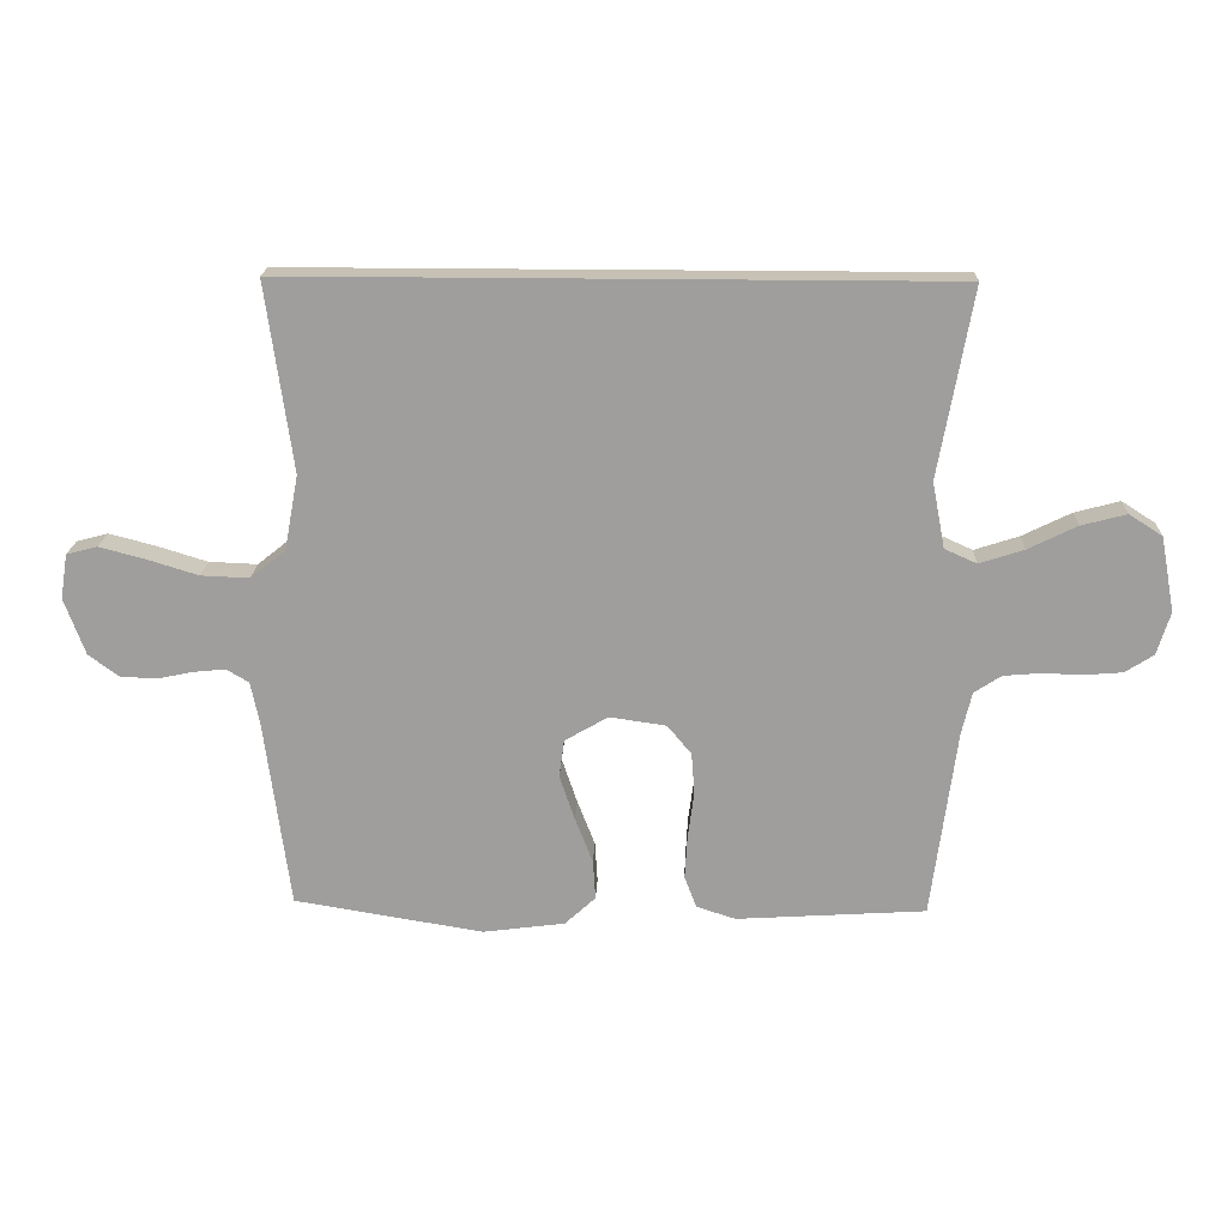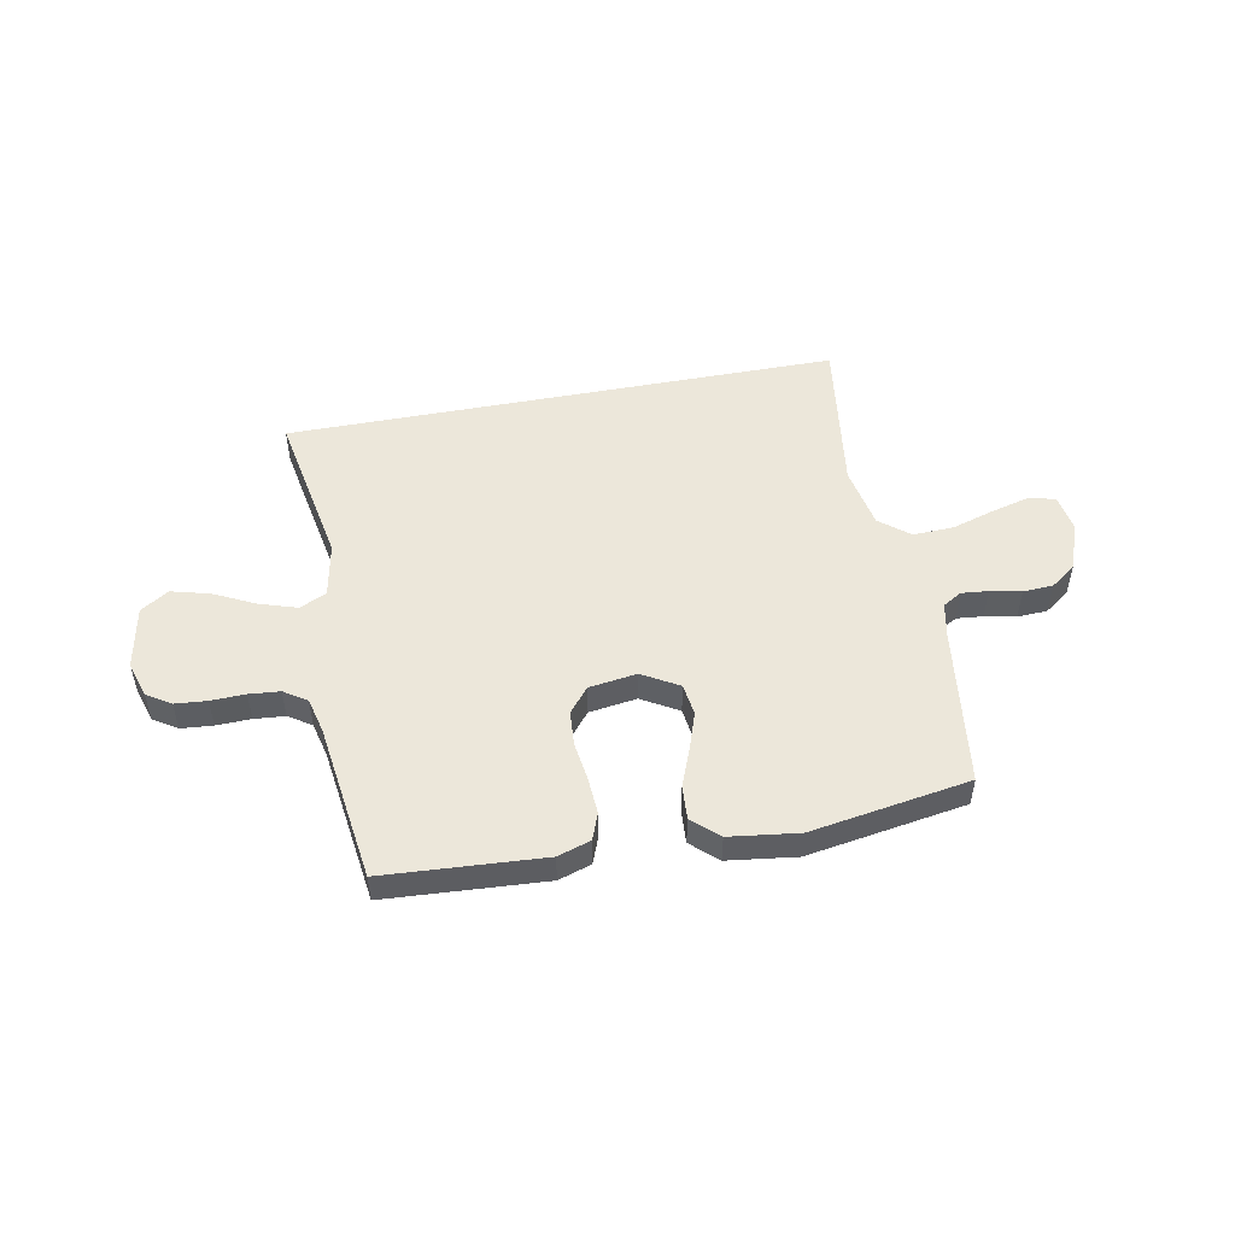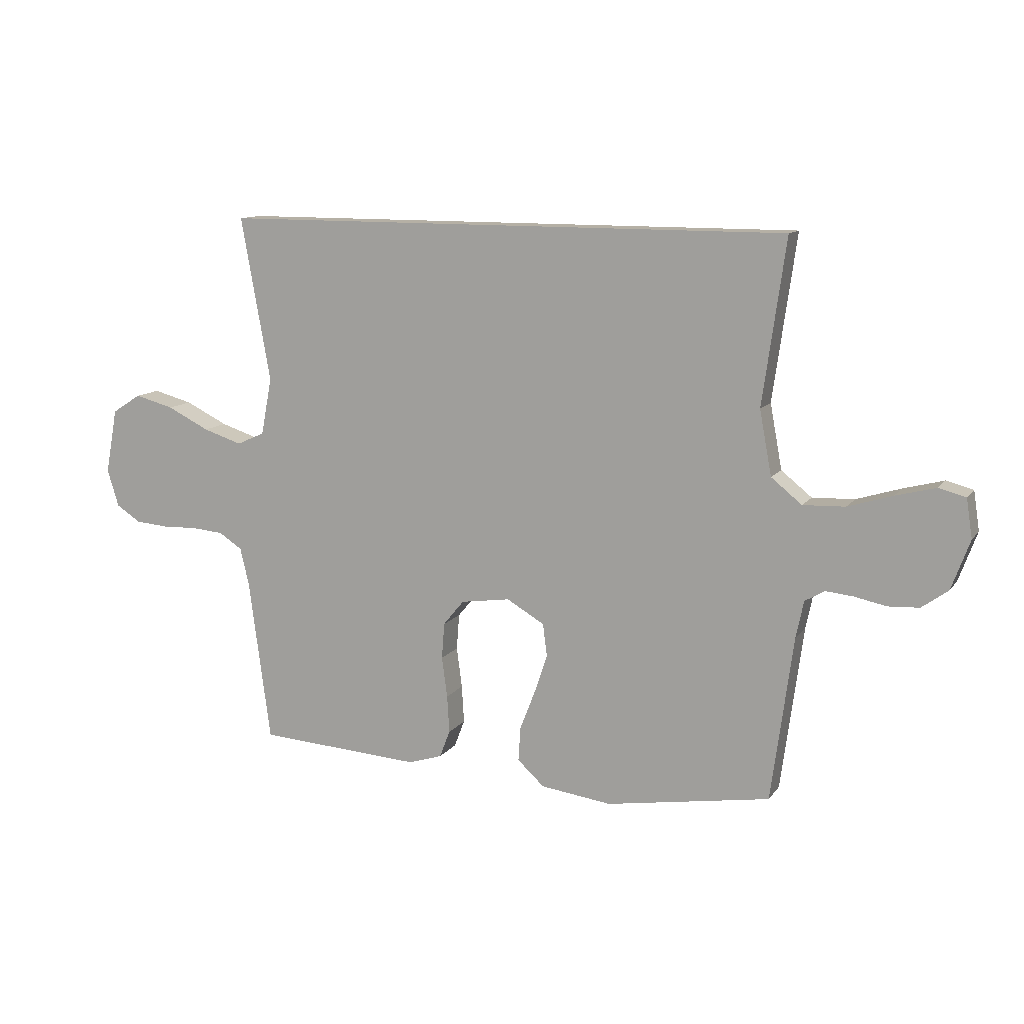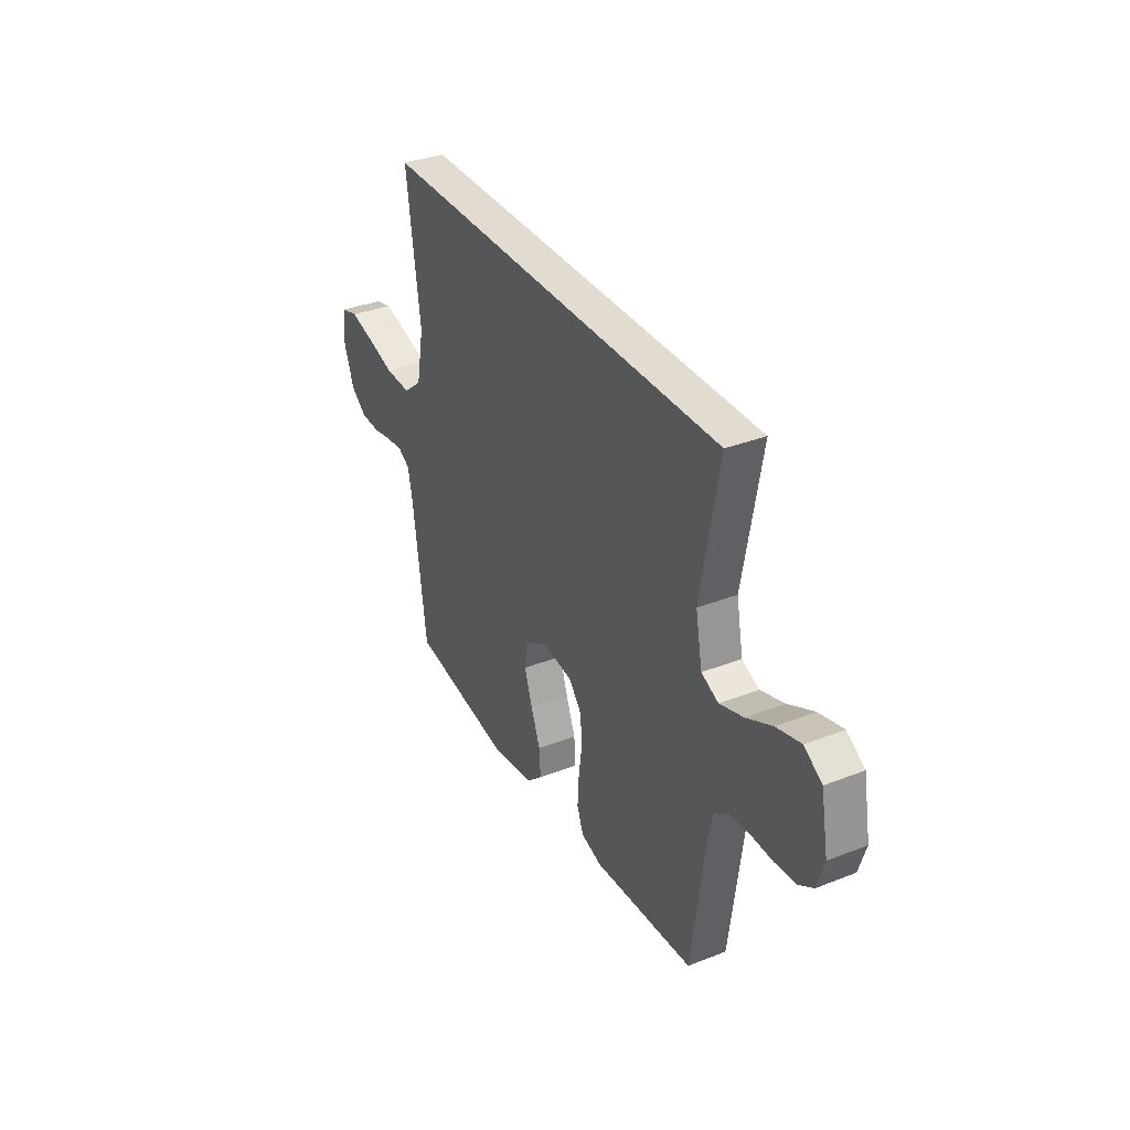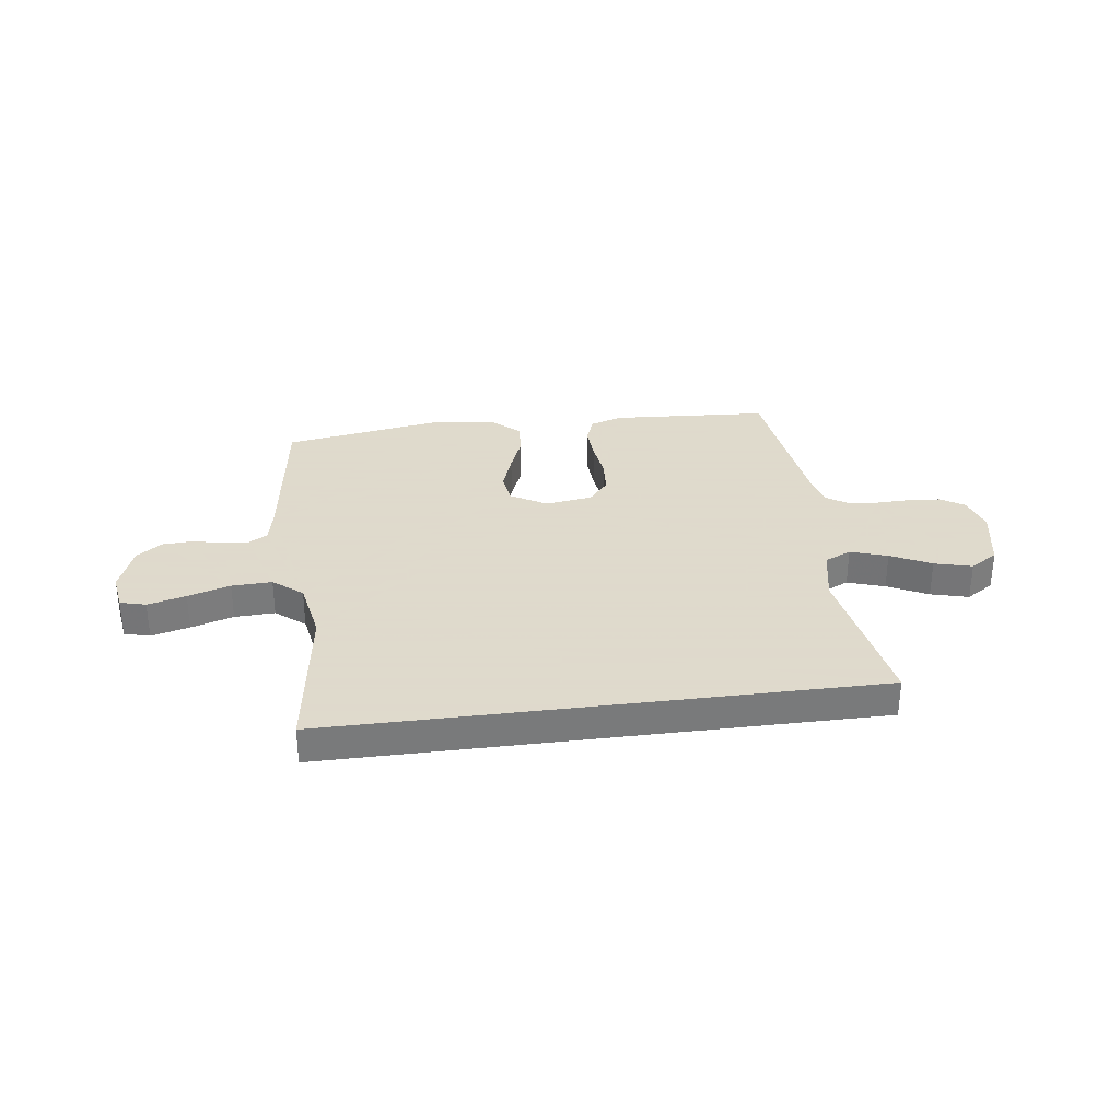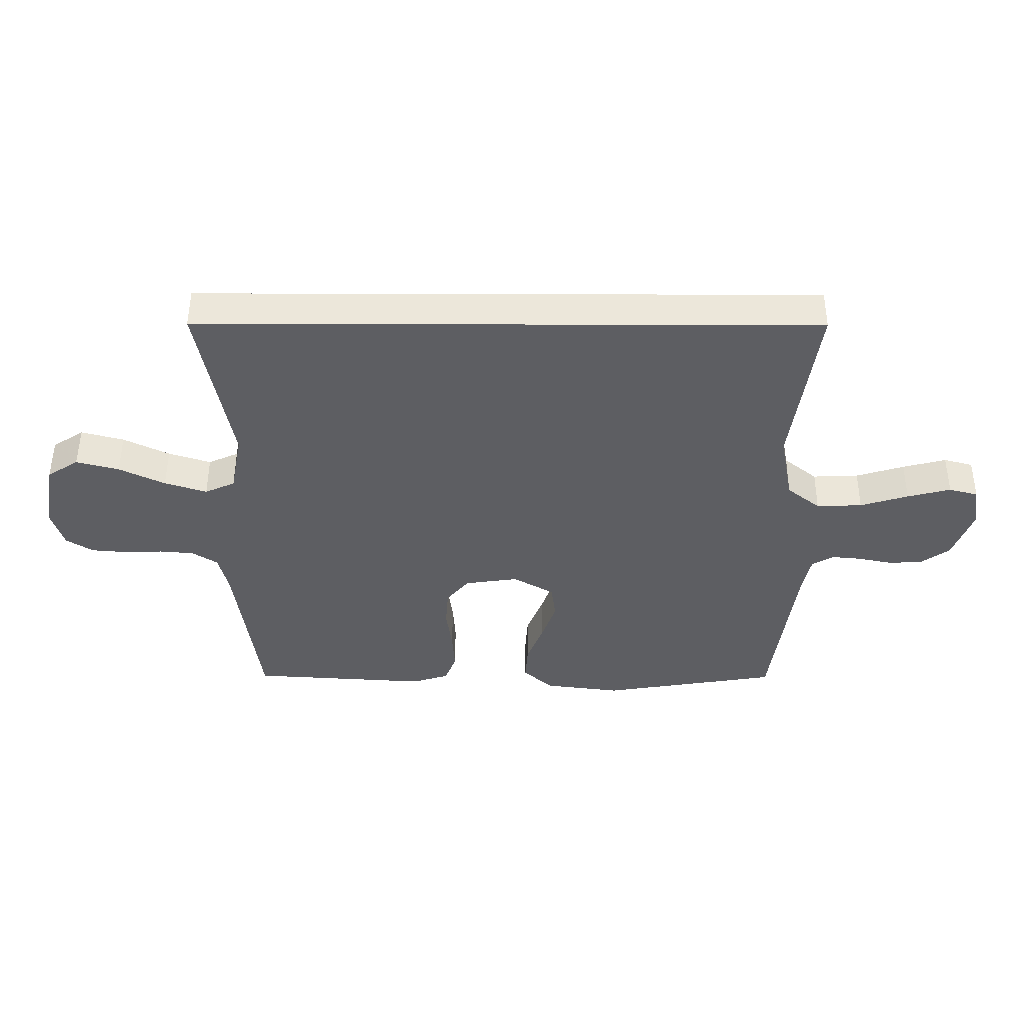
<metadata>
{"format":"obj","ext":"obj","renderer":"f3d","projection":"perspective","resolution":1024,"background":"white","views":[{"elev":18.6,"azim":2.2,"up":"+Z"},{"elev":50.6,"azim":169.2,"up":"+Y"},{"elev":11.7,"azim":-158.1,"up":"+Z"},{"elev":34.4,"azim":62.2,"up":"+Z"},{"elev":32.4,"azim":-7.4,"up":"+Y"},{"elev":50.6,"azim":-179.8,"up":"+Z"}]}
</metadata>
<code>
v -0.509 0.07 0.5
v 0.536 0.07 0.5
v 0.482 0.07 0.2
v 0.502 0.07 0.096
v 0.553 0.07 0.073
v 0.624 0.07 0.096
v 0.701 0.07 0.134
v 0.773 0.07 0.153
v 0.826 0.07 0.119
v 0.848 0.07 0
v 0.827 0.07 -0.068
v 0.782 0.07 -0.097
v 0.722 0.07 -0.102
v 0.657 0.07 -0.1
v 0.599 0.07 -0.105
v 0.556 0.07 -0.133
v 0.54 0.07 -0.2
v 0.5 0.07 -0.5
v 0.2 0.07 -0.519
v 0.138 0.07 -0.499
v 0.119 0.07 -0.449
v 0.123 0.07 -0.38
v 0.133 0.07 -0.306
v 0.128 0.07 -0.24
v 0.09 0.07 -0.194
v 0 0.07 -0.181
v -0.069 0.07 -0.221
v -0.077 0.07 -0.281
v -0.053 0.07 -0.352
v -0.025 0.07 -0.424
v -0.021 0.07 -0.487
v -0.07 0.07 -0.532
v -0.2 0.07 -0.549
v -0.5 0.07 -0.5
v -0.54 0.07 -0.2
v -0.554 0.07 -0.132
v -0.59 0.07 -0.111
v -0.64 0.07 -0.116
v -0.698 0.07 -0.128
v -0.755 0.07 -0.125
v -0.803 0.07 -0.09
v -0.836 0.07 0
v -0.825 0.07 0.071
v -0.776 0.07 0.084
v -0.703 0.07 0.065
v -0.622 0.07 0.04
v -0.545 0.07 0.037
v -0.489 0.07 0.082
v -0.467 0.07 0.2
v -0.509 0 0.5
v 0.536 0 0.5
v 0.482 0 0.2
v 0.502 0 0.096
v 0.553 0 0.073
v 0.624 0 0.096
v 0.701 0 0.134
v 0.773 0 0.153
v 0.826 0 0.119
v 0.848 0 0
v 0.827 0 -0.068
v 0.782 0 -0.097
v 0.722 0 -0.102
v 0.657 0 -0.1
v 0.599 0 -0.105
v 0.556 0 -0.133
v 0.54 0 -0.2
v 0.5 0 -0.5
v 0.2 0 -0.519
v 0.138 0 -0.499
v 0.119 0 -0.449
v 0.123 0 -0.38
v 0.133 0 -0.306
v 0.128 0 -0.24
v 0.09 0 -0.194
v 0 0 -0.181
v -0.069 0 -0.221
v -0.077 0 -0.281
v -0.053 0 -0.352
v -0.025 0 -0.424
v -0.021 0 -0.487
v -0.07 0 -0.532
v -0.2 0 -0.549
v -0.5 0 -0.5
v -0.54 0 -0.2
v -0.554 0 -0.132
v -0.59 0 -0.111
v -0.64 0 -0.116
v -0.698 0 -0.128
v -0.755 0 -0.125
v -0.803 0 -0.09
v -0.836 0 0
v -0.825 0 0.071
v -0.776 0 0.084
v -0.703 0 0.065
v -0.622 0 0.04
v -0.545 0 0.037
v -0.489 0 0.082
v -0.467 0 0.2
f 44 45 46
f 43 44 46
f 42 43 46
f 41 42 46
f 40 41 46
f 39 40 46
f 38 39 46
f 37 38 46 47
f 36 37 47 48
f 33 34 35
f 32 33 35
f 31 32 35
f 30 31 35
f 29 30 35
f 35 36 48
f 29 35 48
f 28 29 48
f 21 22 23
f 20 21 23
f 19 20 23
f 18 19 23
f 17 18 23
f 16 17 23 24
f 15 16 24 25
f 12 13 14
f 11 12 14
f 10 11 14
f 9 10 14
f 8 9 14
f 7 8 14
f 6 7 14
f 5 6 14 15
f 15 25 26
f 5 15 26
f 4 5 26
f 49 1 2 3
f 27 28 48 49
f 26 27 49 3
f 3 4 26
f 95 94 93
f 95 93 92
f 95 92 91
f 95 91 90
f 95 90 89
f 95 89 88
f 95 88 87
f 96 95 87 86
f 97 96 86 85
f 84 83 82
f 84 82 81
f 84 81 80
f 84 80 79
f 84 79 78
f 97 85 84
f 97 84 78
f 97 78 77
f 72 71 70
f 72 70 69
f 72 69 68
f 72 68 67
f 72 67 66
f 73 72 66 65
f 74 73 65 64
f 63 62 61
f 63 61 60
f 63 60 59
f 63 59 58
f 63 58 57
f 63 57 56
f 63 56 55
f 64 63 55 54
f 75 74 64
f 75 64 54
f 75 54 53
f 52 51 50 98
f 98 97 77 76
f 52 98 76 75
f 75 53 52
f 1 50 51 2
f 2 51 52 3
f 3 52 53 4
f 4 53 54 5
f 5 54 55 6
f 6 55 56 7
f 7 56 57 8
f 8 57 58 9
f 9 58 59 10
f 10 59 60 11
f 11 60 61 12
f 12 61 62 13
f 13 62 63 14
f 14 63 64 15
f 15 64 65 16
f 16 65 66 17
f 17 66 67 18
f 18 67 68 19
f 19 68 69 20
f 20 69 70 21
f 21 70 71 22
f 22 71 72 23
f 23 72 73 24
f 24 73 74 25
f 25 74 75 26
f 26 75 76 27
f 27 76 77 28
f 28 77 78 29
f 29 78 79 30
f 30 79 80 31
f 31 80 81 32
f 32 81 82 33
f 33 82 83 34
f 34 83 84 35
f 35 84 85 36
f 36 85 86 37
f 37 86 87 38
f 38 87 88 39
f 39 88 89 40
f 40 89 90 41
f 41 90 91 42
f 42 91 92 43
f 43 92 93 44
f 44 93 94 45
f 45 94 95 46
f 46 95 96 47
f 47 96 97 48
f 48 97 98 49
f 49 98 50 1

</code>
